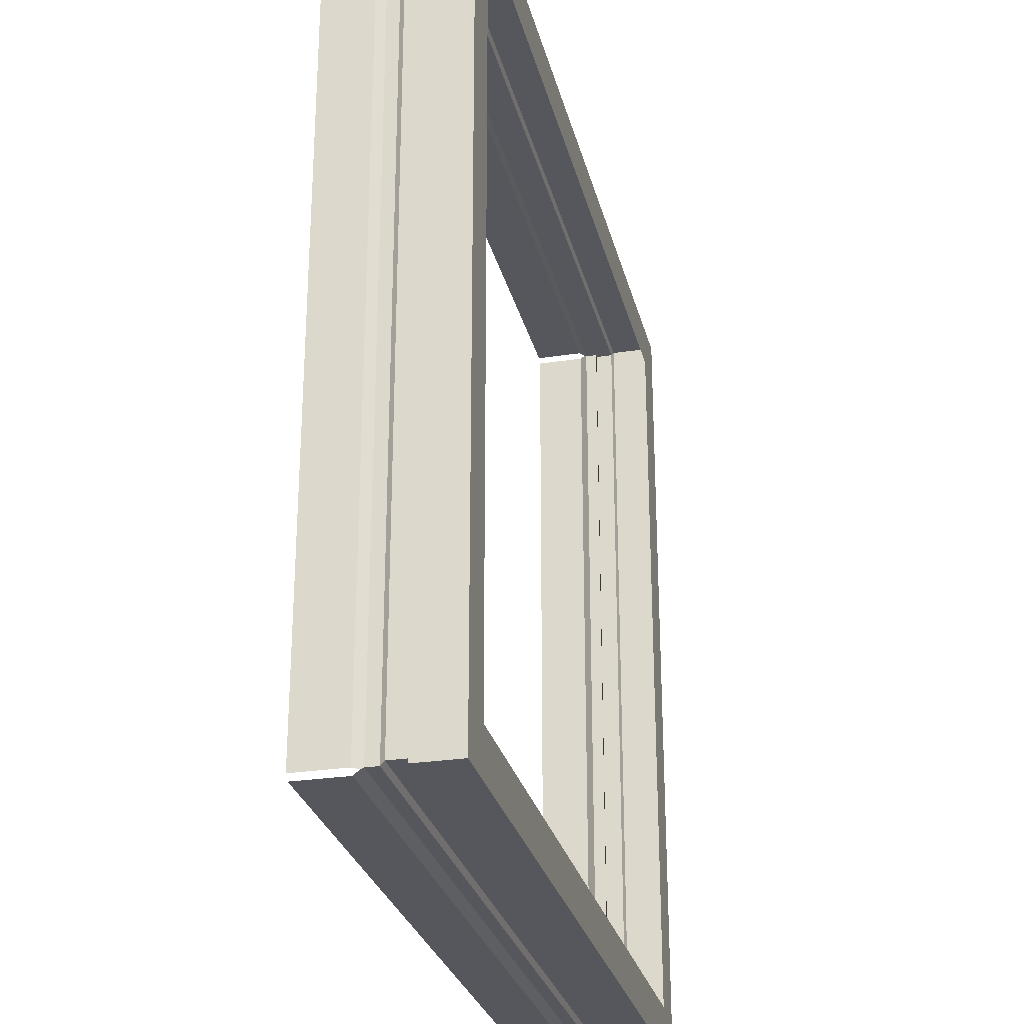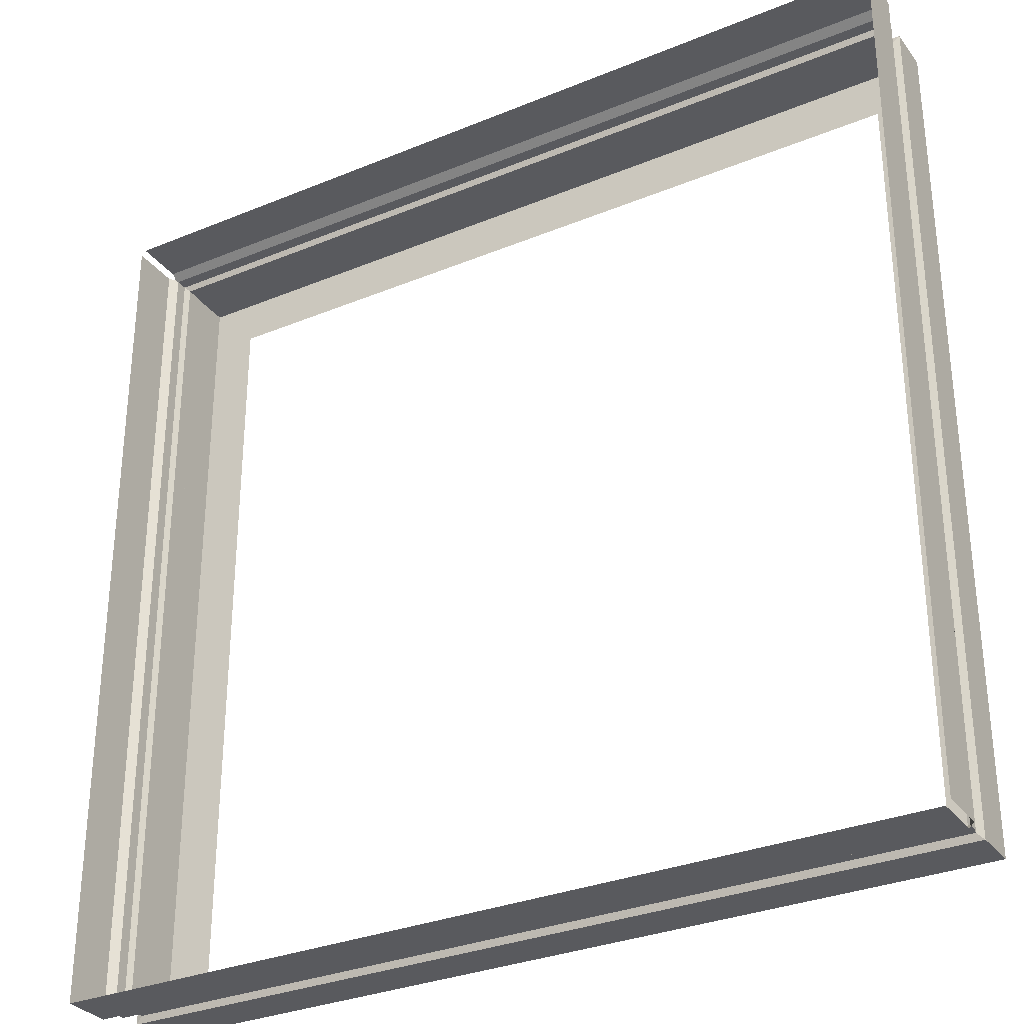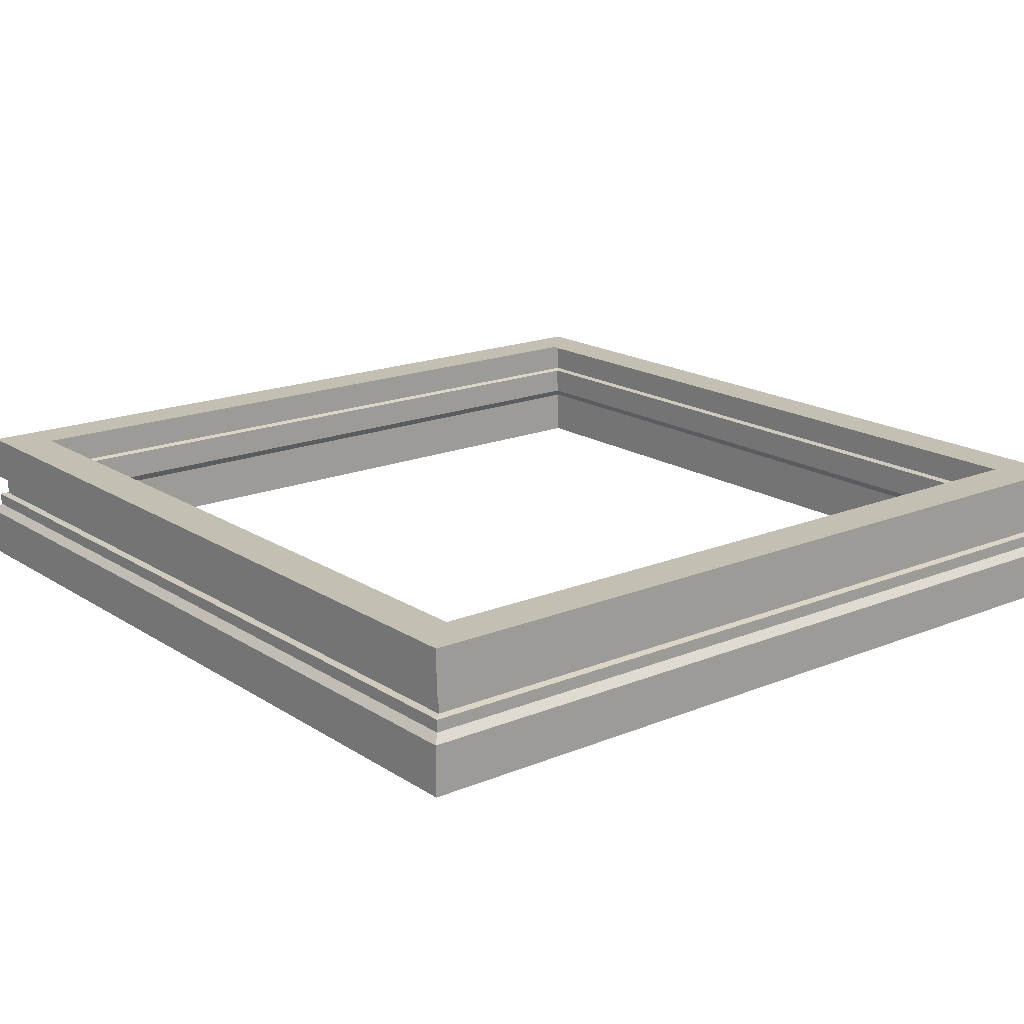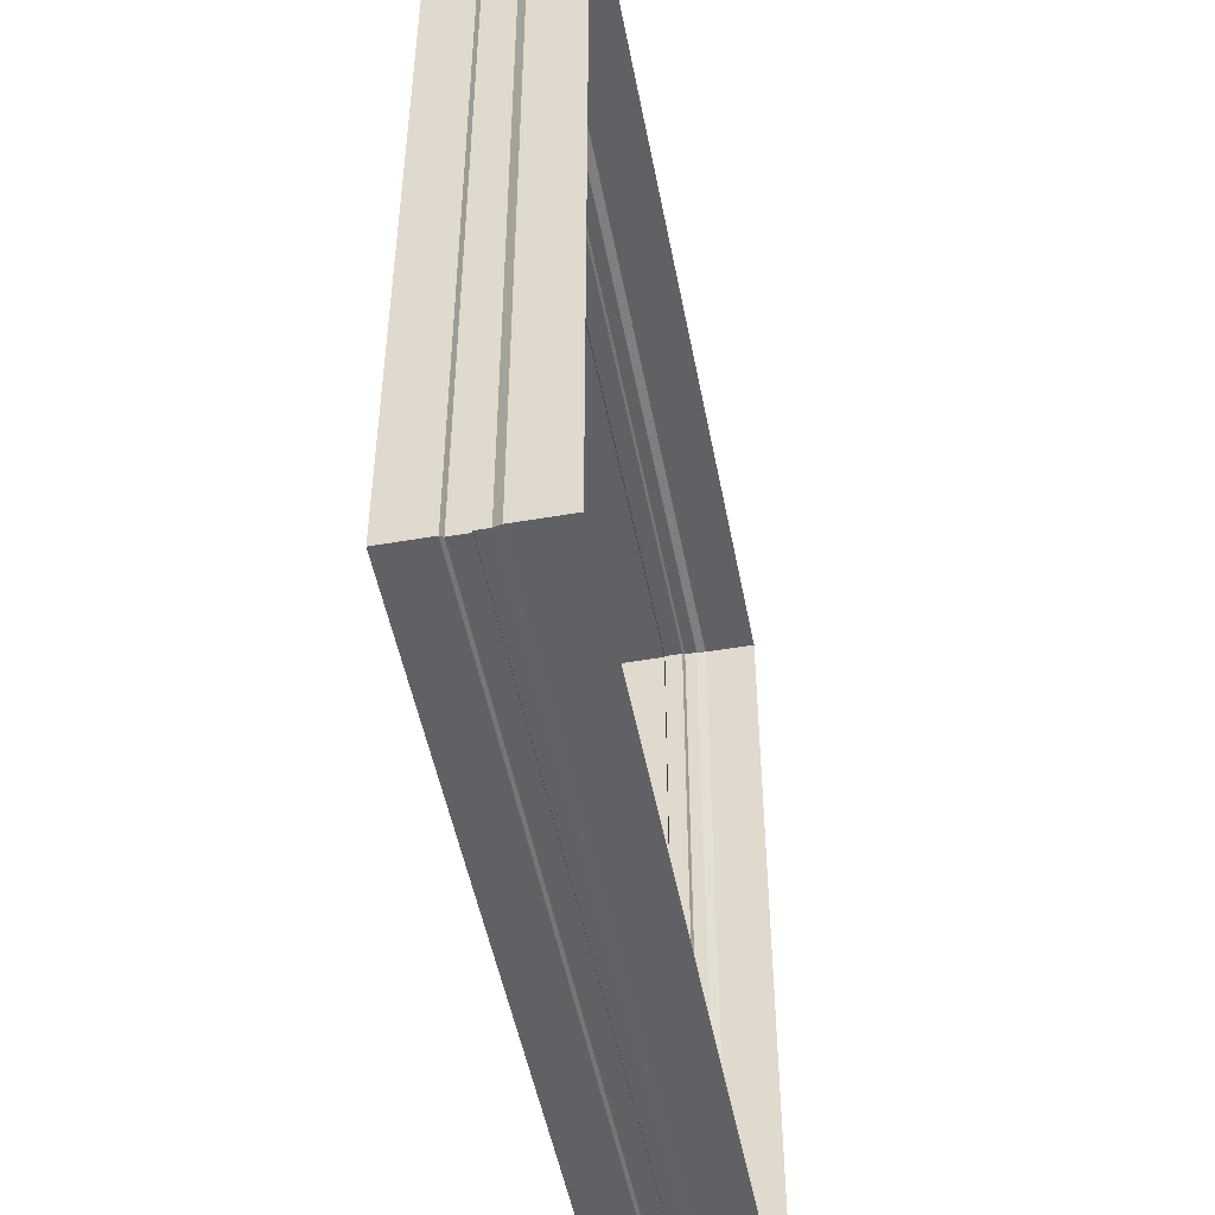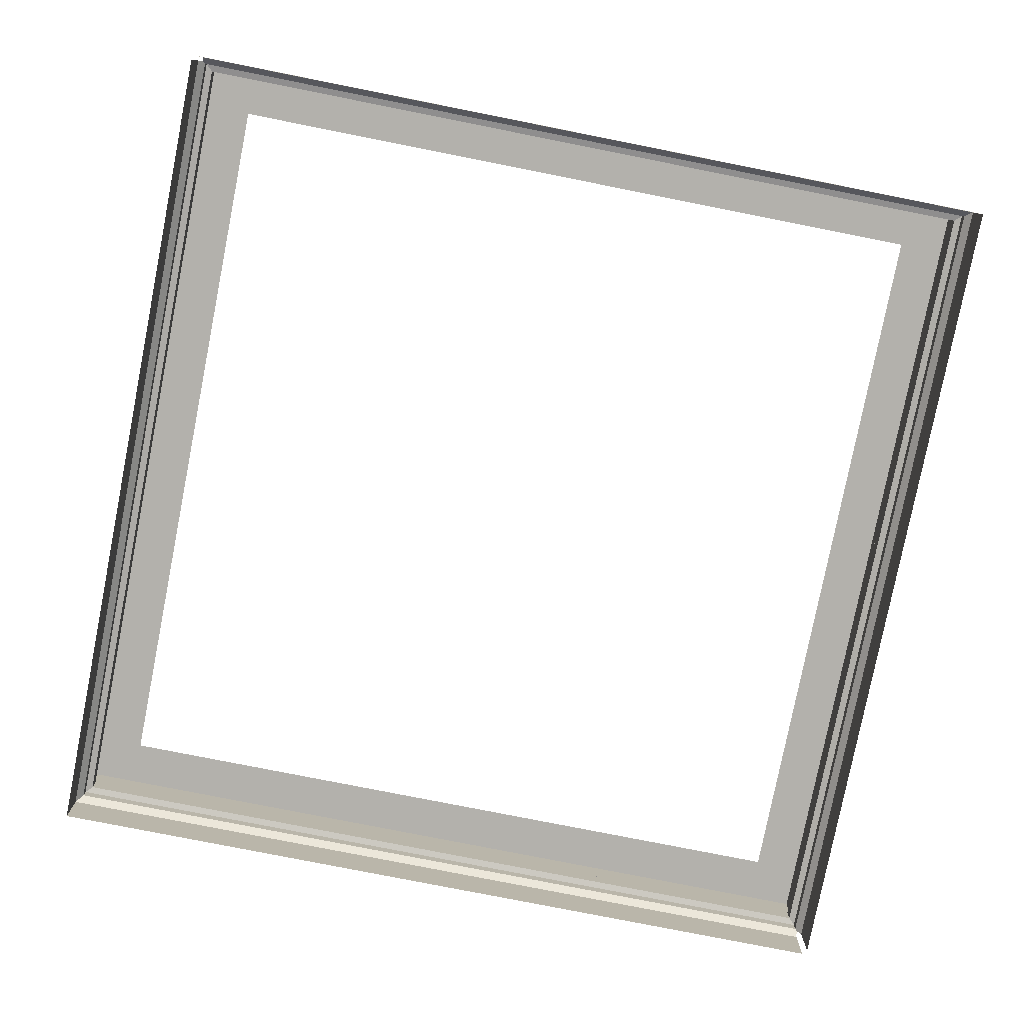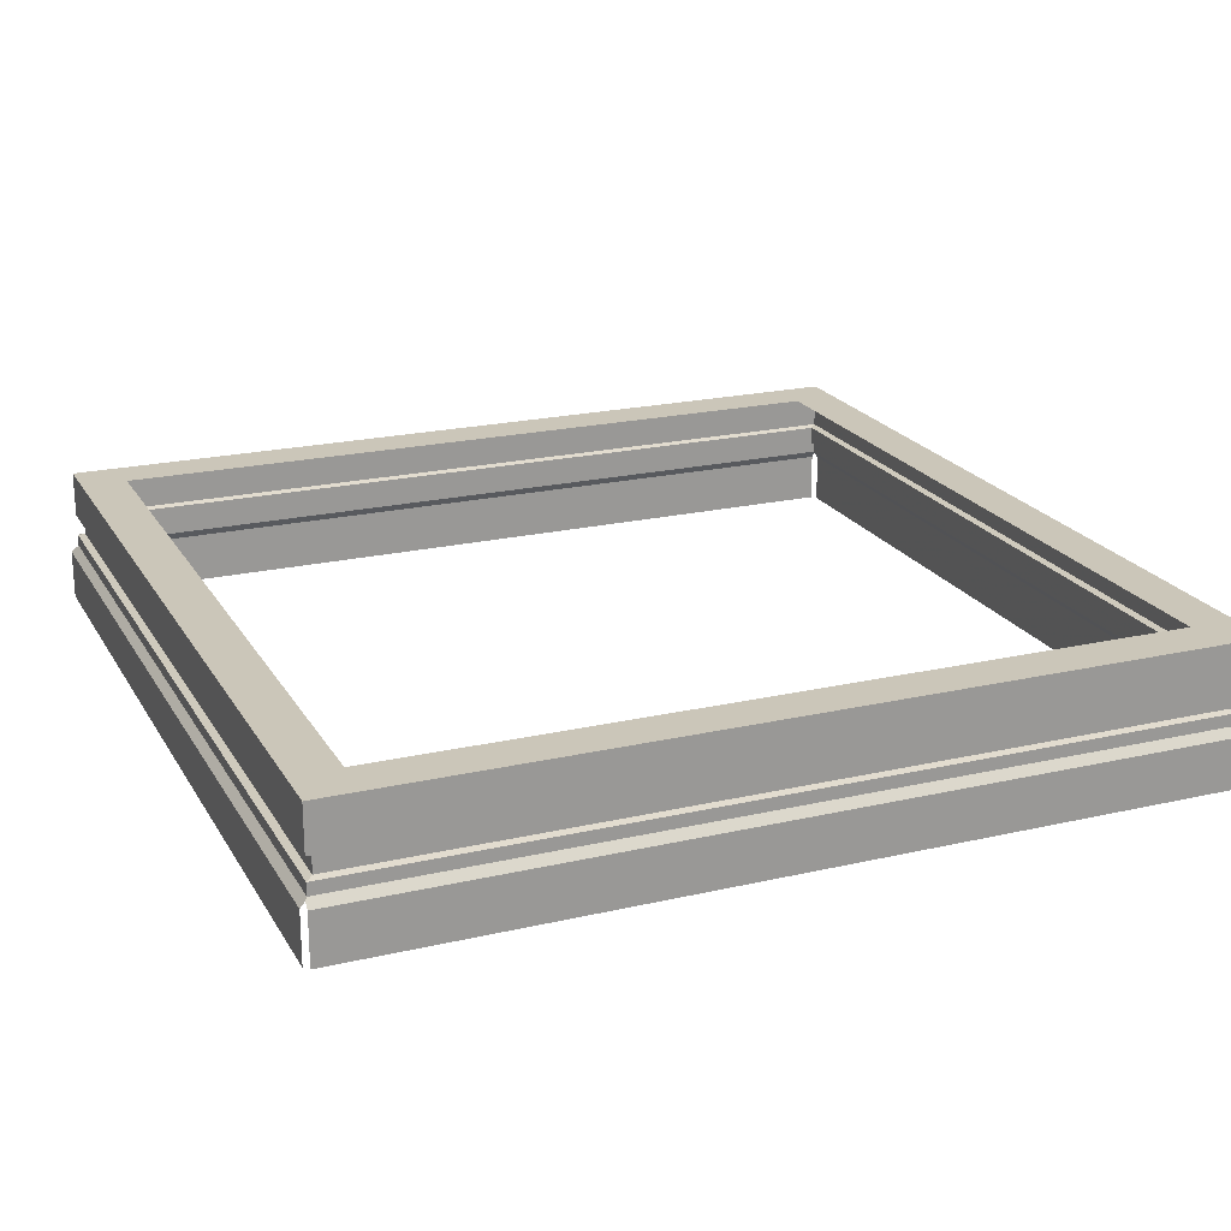
<metadata>
{"format":"obj","ext":"obj","renderer":"f3d","projection":"perspective","resolution":1024,"background":"white","views":[{"elev":-27.6,"azim":103.3,"up":"+Z"},{"elev":-31.3,"azim":30.4,"up":"+Z"},{"elev":17.7,"azim":51.2,"up":"+Y"},{"elev":-50.0,"azim":-79.2,"up":"+Z"},{"elev":-79.0,"azim":-11.2,"up":"+Y"},{"elev":21.0,"azim":157.4,"up":"+Y"}]}
</metadata>
<code>
g
v 2.119e+04 365.5 -1.717e+04
v 21131 380.6 -1.723e+04
v 2.881e+04 380.6 -1.723e+04
v 2.875e+04 365.5 -1.717e+04
v 2.881e+04 380.6 -9549
v 2.875e+04 365.5 -9611
v 2.881e+04 190.2 -1.723e+04
v 2.881e+04 82.13 -1.723e+04
v 21131 82.13 -1.723e+04
v 21131 190.2 -1.723e+04
v 28396 787.5 -1.681e+04
v 2.881e+04 787.5 -1.723e+04
v 21131 787.5 -1.723e+04
v 2.155e+04 787.5 -1.681e+04
v 2.875e+04 205.4 -1.717e+04
v 2.119e+04 205.4 -1.717e+04
v 28827 61.41 -1.725e+04
v 28827 8.396 -1.729e+04
v 2.107e+04 8.396 -1.729e+04
v 28827 -437.6 -1.729e+04
v 2.107e+04 -437.6 -1.729e+04
v 2.881e+04 190.2 -9549
v 2.881e+04 82.13 -9549
v 28396 787.5 -9964
v 2.881e+04 787.5 -9549
v 2.875e+04 205.4 -9611
v 2.887e+04 8.396 -1.725e+04
v 2.887e+04 8.398 -9490
v 2.887e+04 -437.6 -1.725e+04
v 2.887e+04 -437.6 -9490
v 2.119e+04 365.5 -9611
v 21131 380.6 -9549
v 21131 190.2 -9549
v 21131 82.13 -9549
v 2.155e+04 787.5 -9964
v 21131 787.5 -9549
v 2.119e+04 205.4 -9611
v 2.107e+04 8.396 -9533
v 2.111e+04 61.41 -9533
v 2.107e+04 -437.6 -9533
v 2.111e+04 8.396 -9490
v 2.111e+04 -437.6 -9490
v 2.119e+04 365.5 -1.717e+04
v 2.119e+04 365.5 -1.717e+04
v 2.119e+04 365.5 -1.717e+04
v 21131 380.6 -1.723e+04
v 21131 380.6 -1.723e+04
v 21131 380.6 -1.723e+04
v 2.881e+04 380.6 -1.723e+04
v 2.881e+04 380.6 -1.723e+04
v 2.881e+04 380.6 -1.723e+04
v 2.875e+04 365.5 -1.717e+04
v 2.875e+04 365.5 -1.717e+04
v 2.875e+04 365.5 -1.717e+04
v 2.881e+04 380.6 -9549
v 2.881e+04 380.6 -9549
v 2.881e+04 380.6 -9549
v 2.875e+04 365.5 -9611
v 2.875e+04 365.5 -9611
v 2.875e+04 365.5 -9611
v 2.881e+04 190.2 -1.723e+04
v 2.881e+04 190.2 -1.723e+04
v 2.881e+04 190.2 -1.723e+04
v 2.881e+04 82.13 -1.723e+04
v 2.881e+04 82.13 -1.723e+04
v 2.881e+04 82.13 -1.723e+04
v 21131 82.13 -1.723e+04
v 21131 82.13 -1.723e+04
v 21131 82.13 -1.723e+04
v 21131 190.2 -1.723e+04
v 21131 190.2 -1.723e+04
v 21131 190.2 -1.723e+04
v 2.881e+04 787.5 -1.723e+04
v 2.881e+04 787.5 -1.723e+04
v 21131 787.5 -1.723e+04
v 21131 787.5 -1.723e+04
v 2.875e+04 205.4 -1.717e+04
v 2.875e+04 205.4 -1.717e+04
v 2.875e+04 205.4 -1.717e+04
v 2.119e+04 205.4 -1.717e+04
v 2.119e+04 205.4 -1.717e+04
v 2.119e+04 205.4 -1.717e+04
v 28827 61.41 -1.725e+04
v 28827 8.396 -1.729e+04
v 2.107e+04 8.396 -1.729e+04
v 2.107e+04 8.396 -1.729e+04
v 2.107e+04 8.396 -1.729e+04
v 2.107e+04 -437.6 -1.729e+04
v 2.881e+04 190.2 -9549
v 2.881e+04 190.2 -9549
v 2.881e+04 190.2 -9549
v 2.881e+04 82.13 -9549
v 2.881e+04 82.13 -9549
v 2.881e+04 82.13 -9549
v 2.881e+04 787.5 -9549
v 2.881e+04 787.5 -9549
v 2.875e+04 205.4 -9611
v 2.875e+04 205.4 -9611
v 2.875e+04 205.4 -9611
v 2.887e+04 8.396 -1.725e+04
v 2.887e+04 8.398 -9490
v 2.887e+04 8.398 -9490
v 2.887e+04 8.398 -9490
v 2.887e+04 -437.6 -9490
v 2.119e+04 365.5 -9611
v 2.119e+04 365.5 -9611
v 2.119e+04 365.5 -9611
v 21131 380.6 -9549
v 21131 380.6 -9549
v 21131 380.6 -9549
v 21131 190.2 -9549
v 21131 190.2 -9549
v 21131 190.2 -9549
v 21131 82.13 -9549
v 21131 82.13 -9549
v 21131 82.13 -9549
v 21131 787.5 -9549
v 21131 787.5 -9549
v 2.119e+04 205.4 -9611
v 2.119e+04 205.4 -9611
v 2.119e+04 205.4 -9611
v 2.107e+04 8.396 -9533
v 2.111e+04 61.41 -9533
v 2.111e+04 8.396 -9490
g u2NEBuild5
f 67 65 85
f 28 27 23
f 68 86 34
f 103 92 124
f 1 46 50 4
f 49 56 59 54
f 7 8 9 70
f 11 12 75 14
f 73 51 47 76
f 79 61 71 81
f 52 15 16 44
f 65 17 84 85
f 18 20 21 87
f 64 62 91 93
f 12 11 24 25
f 3 74 96 55
f 63 78 97 22
f 77 53 58 26
f 27 83 66 23
f 29 100 101 104
f 43 107 110 2
f 108 105 60 5
f 112 10 69 115
f 35 14 75 118
f 117 13 48 109
f 121 82 72 113
f 106 45 80 37
f 122 123 34 86
f 38 19 88 40
f 116 94 90 33
f 118 25 24 35
f 32 57 95 36
f 111 89 99 119
f 120 98 6 31
f 114 39 124 92
f 42 30 102 41

</code>
